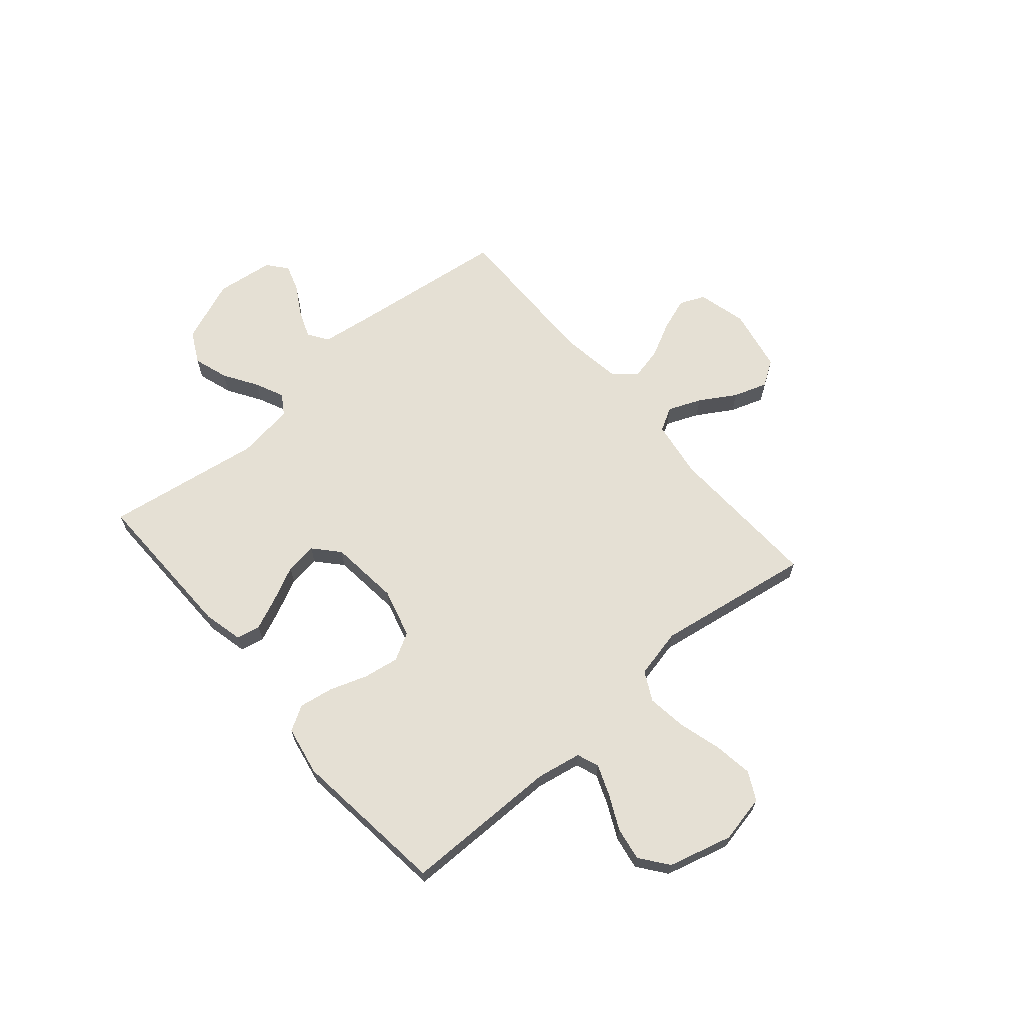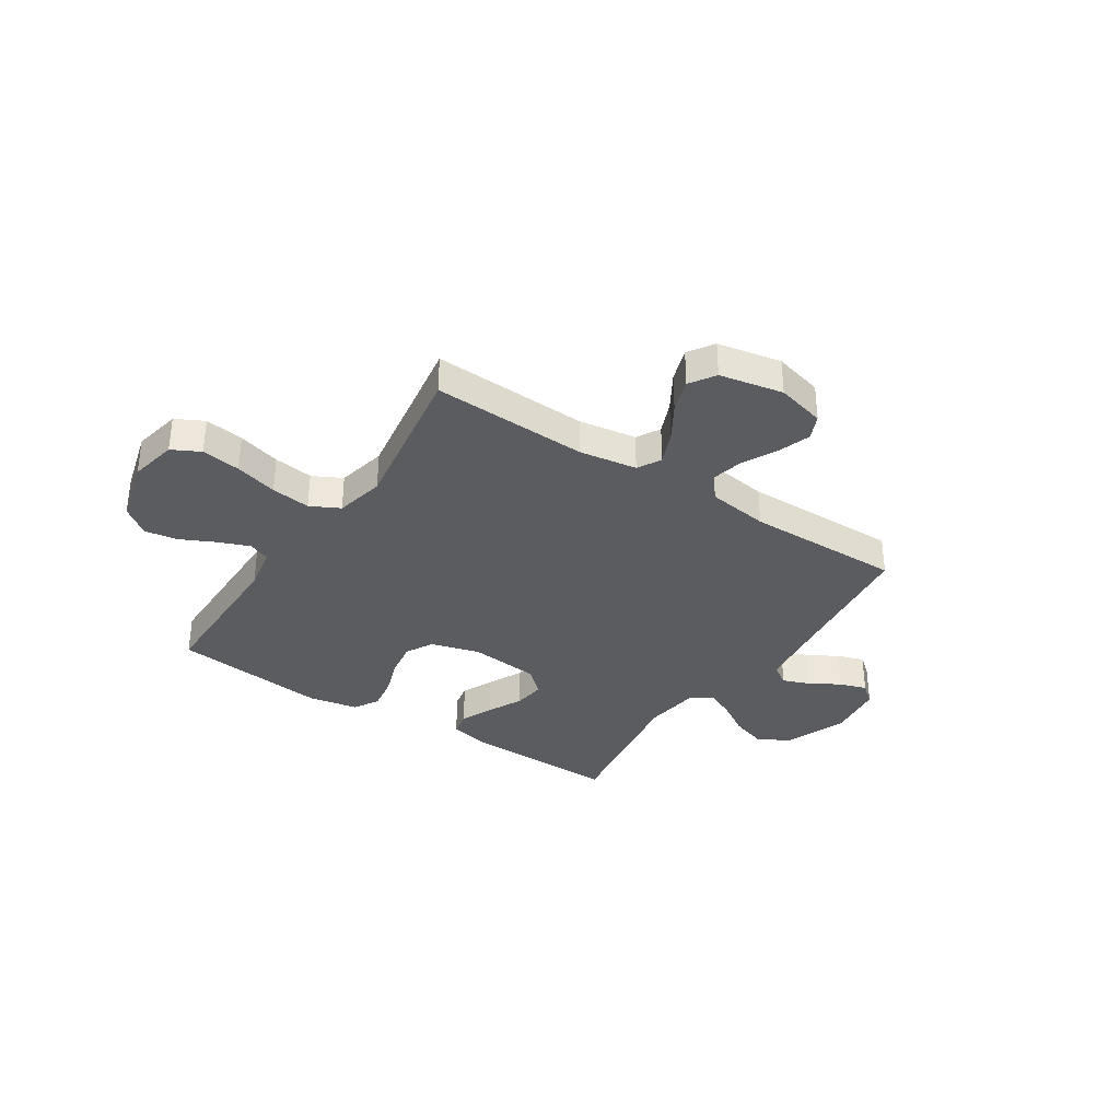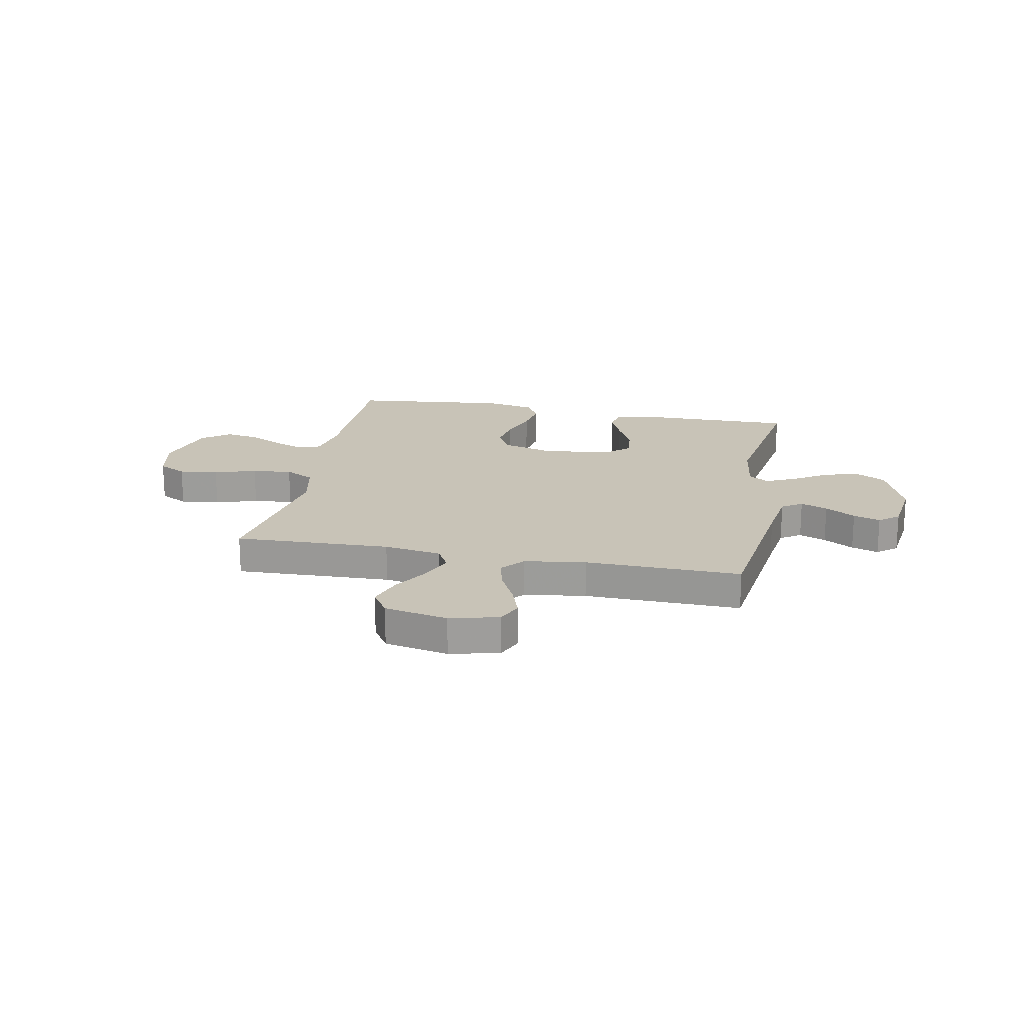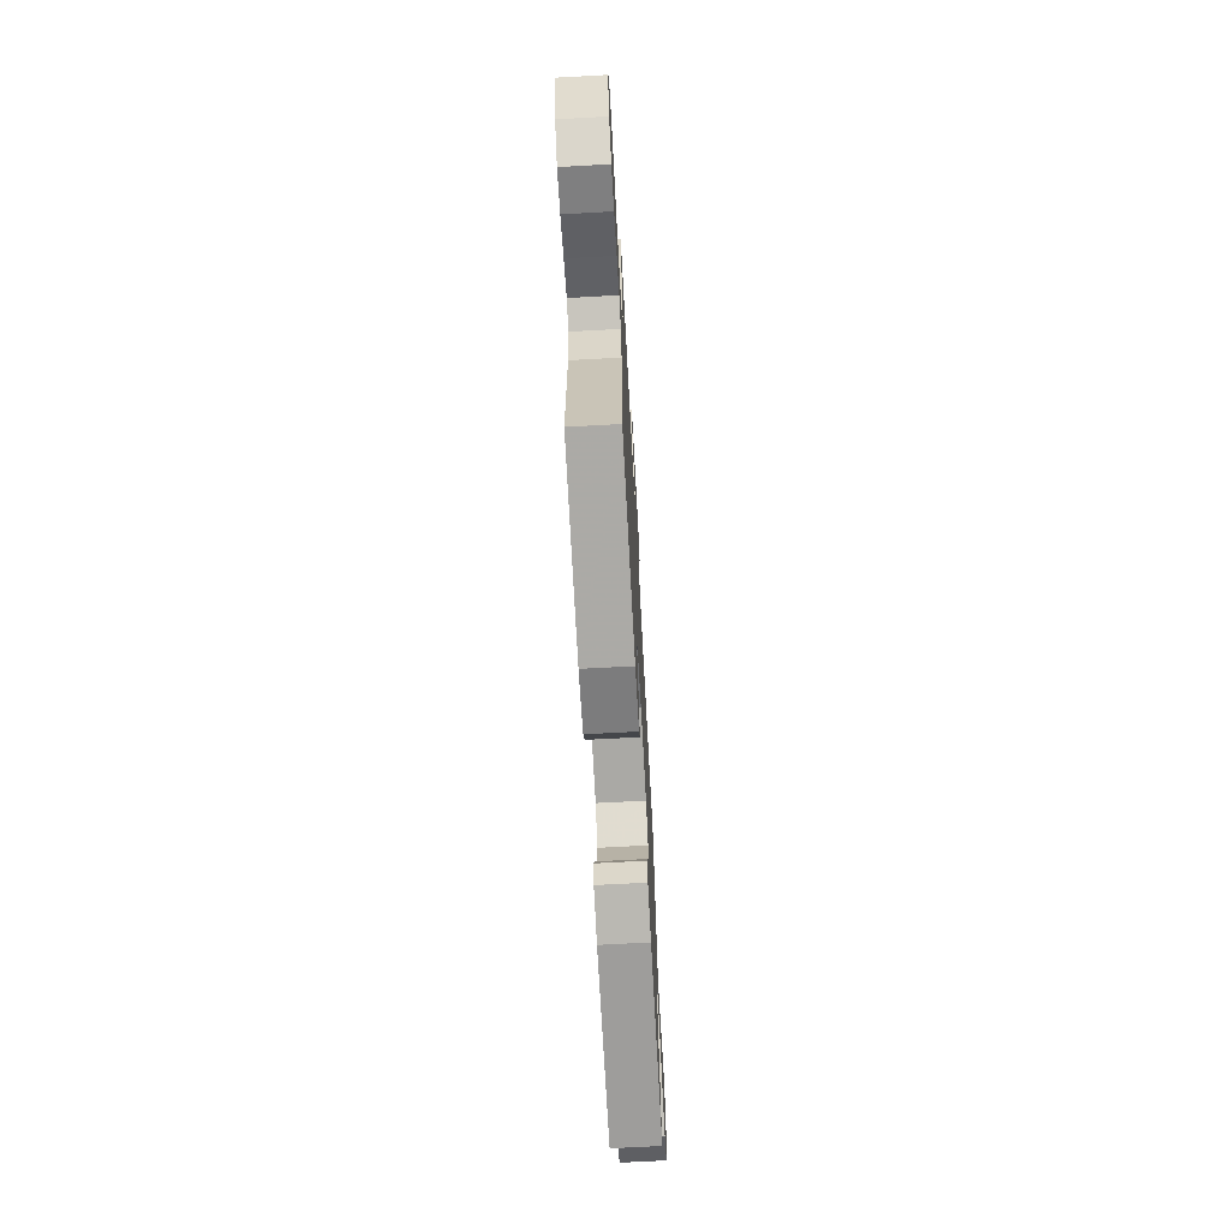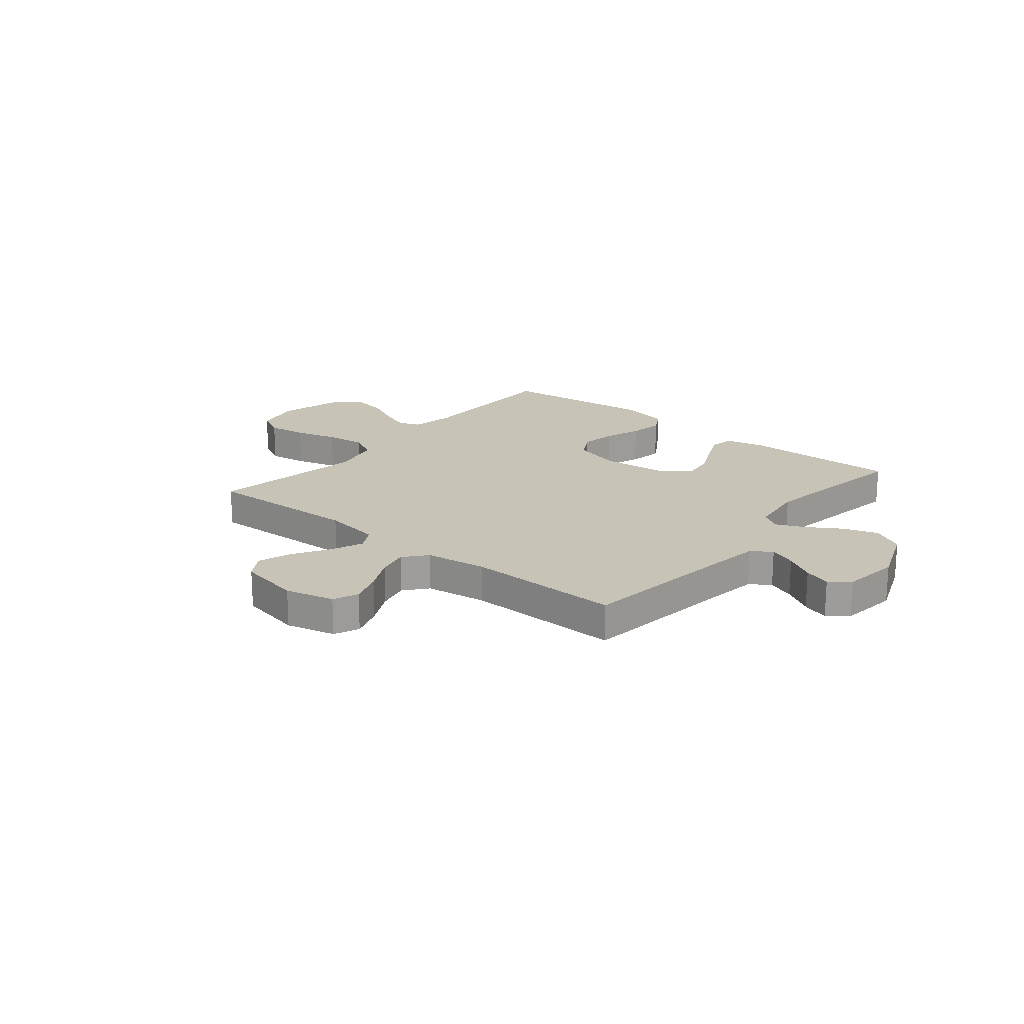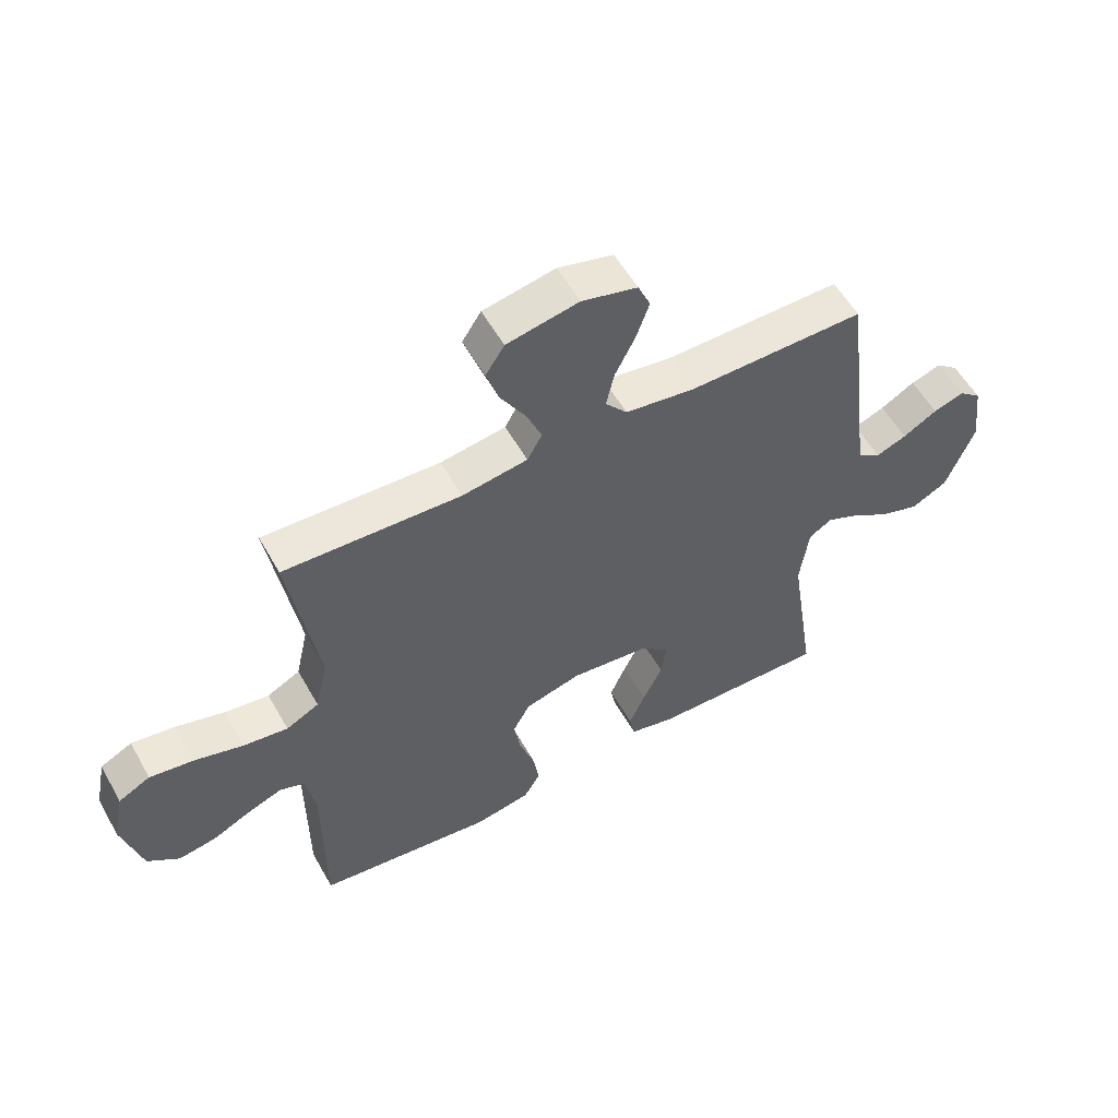
<metadata>
{"format":"obj","ext":"obj","renderer":"f3d","projection":"perspective","resolution":1024,"background":"white","views":[{"elev":65.6,"azim":-130.6,"up":"+Y"},{"elev":-34.6,"azim":-33.3,"up":"+Y"},{"elev":19.6,"azim":11.2,"up":"+Y"},{"elev":-69.5,"azim":-86.9,"up":"+Z"},{"elev":19.7,"azim":39.5,"up":"+Y"},{"elev":55.8,"azim":-29.1,"up":"+Z"}]}
</metadata>
<code>
v 0.5 0.07 -0.5
v 0.2 0.07 -0.495
v 0.123 0.07 -0.477
v 0.114 0.07 -0.431
v 0.141 0.07 -0.369
v 0.174 0.07 -0.301
v 0.182 0.07 -0.24
v 0.134 0.07 -0.197
v 0 0.07 -0.183
v -0.095 0.07 -0.209
v -0.124 0.07 -0.262
v -0.113 0.07 -0.33
v -0.088 0.07 -0.402
v -0.077 0.07 -0.468
v -0.105 0.07 -0.516
v -0.2 0.07 -0.534
v -0.5 0.07 -0.5
v -0.501 0.07 -0.2
v -0.517 0.07 -0.114
v -0.559 0.07 -0.098
v -0.618 0.07 -0.121
v -0.684 0.07 -0.153
v -0.748 0.07 -0.164
v -0.802 0.07 -0.123
v -0.835 0.07 0
v -0.816 0.07 0.092
v -0.762 0.07 0.12
v -0.687 0.07 0.109
v -0.605 0.07 0.086
v -0.529 0.07 0.076
v -0.473 0.07 0.105
v -0.452 0.07 0.2
v -0.5 0.07 0.5
v -0.2 0.07 0.488
v -0.089 0.07 0.505
v -0.064 0.07 0.55
v -0.09 0.07 0.613
v -0.132 0.07 0.682
v -0.154 0.07 0.747
v -0.122 0.07 0.796
v 0 0.07 0.82
v 0.094 0.07 0.796
v 0.115 0.07 0.748
v 0.093 0.07 0.685
v 0.059 0.07 0.618
v 0.045 0.07 0.557
v 0.082 0.07 0.513
v 0.2 0.07 0.496
v 0.5 0.07 0.5
v 0.537 0.07 0.2
v 0.551 0.07 0.097
v 0.59 0.07 0.071
v 0.642 0.07 0.091
v 0.7 0.07 0.125
v 0.752 0.07 0.142
v 0.79 0.07 0.111
v 0.804 0.07 0
v 0.756 0.07 -0.121
v 0.695 0.07 -0.153
v 0.628 0.07 -0.131
v 0.563 0.07 -0.09
v 0.508 0.07 -0.065
v 0.469 0.07 -0.09
v 0.454 0.07 -0.2
v 0.5 0 -0.5
v 0.2 0 -0.495
v 0.123 0 -0.477
v 0.114 0 -0.431
v 0.141 0 -0.369
v 0.174 0 -0.301
v 0.182 0 -0.24
v 0.134 0 -0.197
v 0 0 -0.183
v -0.095 0 -0.209
v -0.124 0 -0.262
v -0.113 0 -0.33
v -0.088 0 -0.402
v -0.077 0 -0.468
v -0.105 0 -0.516
v -0.2 0 -0.534
v -0.5 0 -0.5
v -0.501 0 -0.2
v -0.517 0 -0.114
v -0.559 0 -0.098
v -0.618 0 -0.121
v -0.684 0 -0.153
v -0.748 0 -0.164
v -0.802 0 -0.123
v -0.835 0 0
v -0.816 0 0.092
v -0.762 0 0.12
v -0.687 0 0.109
v -0.605 0 0.086
v -0.529 0 0.076
v -0.473 0 0.105
v -0.452 0 0.2
v -0.5 0 0.5
v -0.2 0 0.488
v -0.089 0 0.505
v -0.064 0 0.55
v -0.09 0 0.613
v -0.132 0 0.682
v -0.154 0 0.747
v -0.122 0 0.796
v 0 0 0.82
v 0.094 0 0.796
v 0.115 0 0.748
v 0.093 0 0.685
v 0.059 0 0.618
v 0.045 0 0.557
v 0.082 0 0.513
v 0.2 0 0.496
v 0.5 0 0.5
v 0.537 0 0.2
v 0.551 0 0.097
v 0.59 0 0.071
v 0.642 0 0.091
v 0.7 0 0.125
v 0.752 0 0.142
v 0.79 0 0.111
v 0.804 0 0
v 0.756 0 -0.121
v 0.695 0 -0.153
v 0.628 0 -0.131
v 0.563 0 -0.09
v 0.508 0 -0.065
v 0.469 0 -0.09
v 0.454 0 -0.2
f 58 59 60 61
f 58 61 62
f 57 58 62
f 56 57 62
f 53 54 55 56
f 52 53 56 62
f 51 52 62 63
f 48 49 50
f 47 48 50 51
f 42 43 44 45
f 42 45 46
f 41 42 46
f 40 41 46
f 37 38 39 40
f 36 37 40 46
f 35 36 46 47
f 32 33 34
f 31 32 34 35
f 26 27 28 29
f 26 29 30
f 25 26 30
f 24 25 30
f 21 22 23 24
f 20 21 24 30
f 19 20 30 31
f 15 16 17 18
f 12 13 14 15
f 11 12 15 18
f 10 11 18 19
f 3 4 5 6
f 1 2 3 6
f 64 1 6 7
f 63 64 7 8
f 51 63 8 9
f 31 35 47 51
f 19 31 51
f 9 10 19 51
f 125 124 123 122
f 126 125 122
f 126 122 121
f 126 121 120
f 120 119 118 117
f 126 120 117 116
f 127 126 116 115
f 114 113 112
f 115 114 112 111
f 109 108 107 106
f 110 109 106
f 110 106 105
f 110 105 104
f 104 103 102 101
f 110 104 101 100
f 111 110 100 99
f 98 97 96
f 99 98 96 95
f 93 92 91 90
f 94 93 90
f 94 90 89
f 94 89 88
f 88 87 86 85
f 94 88 85 84
f 95 94 84 83
f 82 81 80 79
f 79 78 77 76
f 82 79 76 75
f 83 82 75 74
f 70 69 68 67
f 70 67 66 65
f 71 70 65 128
f 72 71 128 127
f 73 72 127 115
f 115 111 99 95
f 115 95 83
f 115 83 74 73
f 1 65 66 2
f 2 66 67 3
f 3 67 68 4
f 4 68 69 5
f 5 69 70 6
f 6 70 71 7
f 7 71 72 8
f 8 72 73 9
f 9 73 74 10
f 10 74 75 11
f 11 75 76 12
f 12 76 77 13
f 13 77 78 14
f 14 78 79 15
f 15 79 80 16
f 16 80 81 17
f 17 81 82 18
f 18 82 83 19
f 19 83 84 20
f 20 84 85 21
f 21 85 86 22
f 22 86 87 23
f 23 87 88 24
f 24 88 89 25
f 25 89 90 26
f 26 90 91 27
f 27 91 92 28
f 28 92 93 29
f 29 93 94 30
f 30 94 95 31
f 31 95 96 32
f 32 96 97 33
f 33 97 98 34
f 34 98 99 35
f 35 99 100 36
f 36 100 101 37
f 37 101 102 38
f 38 102 103 39
f 39 103 104 40
f 40 104 105 41
f 41 105 106 42
f 42 106 107 43
f 43 107 108 44
f 44 108 109 45
f 45 109 110 46
f 46 110 111 47
f 47 111 112 48
f 48 112 113 49
f 49 113 114 50
f 50 114 115 51
f 51 115 116 52
f 52 116 117 53
f 53 117 118 54
f 54 118 119 55
f 55 119 120 56
f 56 120 121 57
f 57 121 122 58
f 58 122 123 59
f 59 123 124 60
f 60 124 125 61
f 61 125 126 62
f 62 126 127 63
f 63 127 128 64
f 64 128 65 1

</code>
